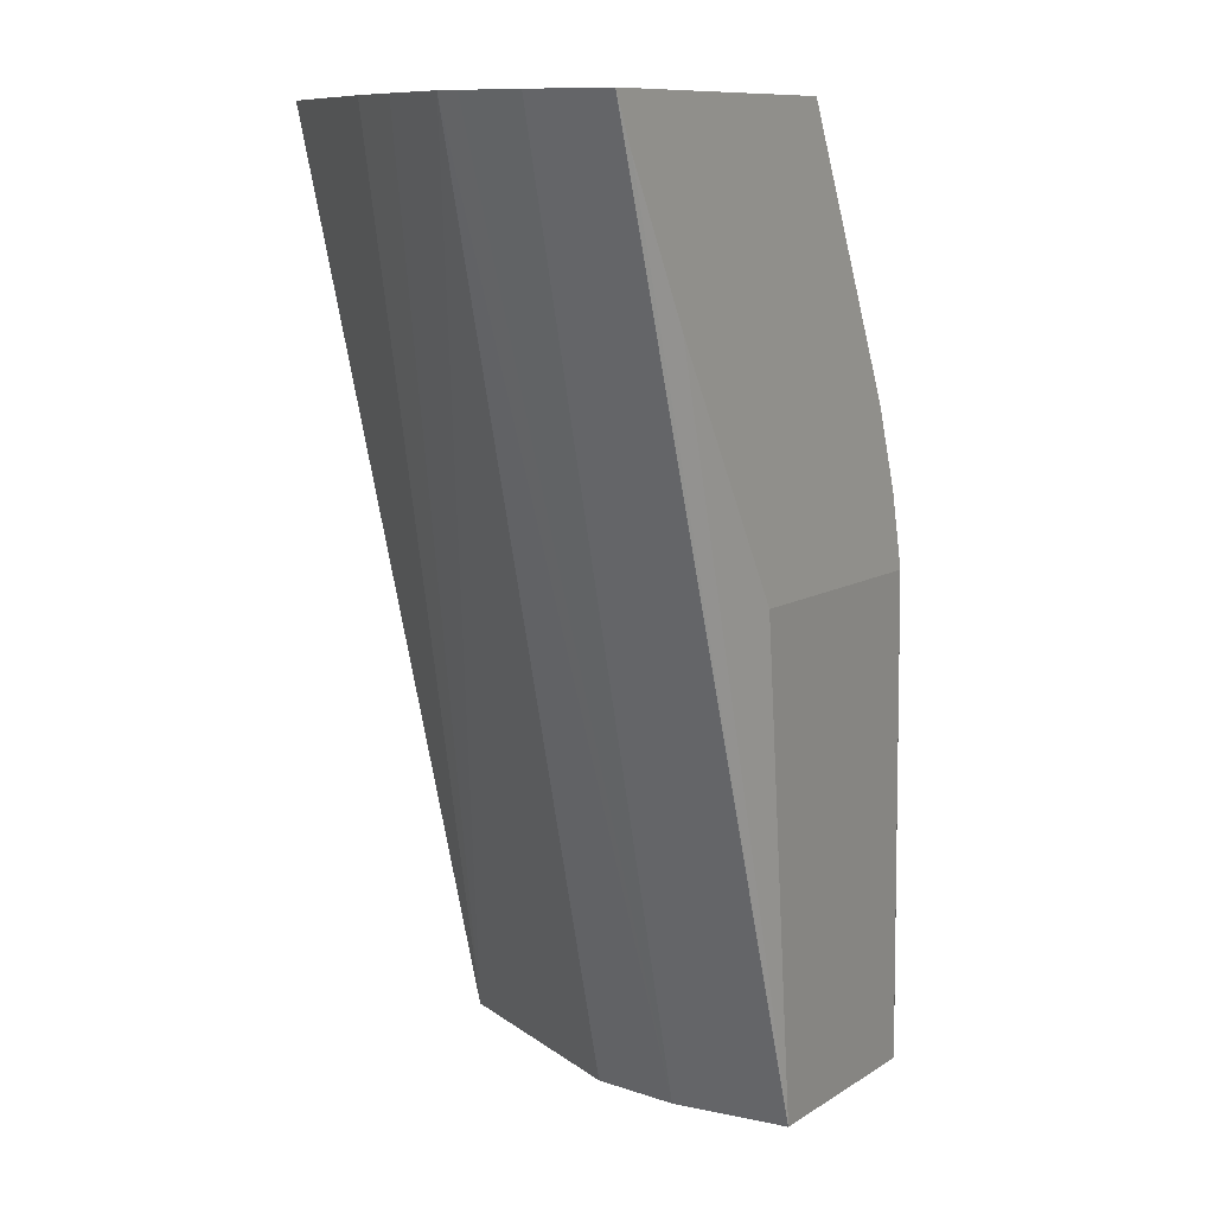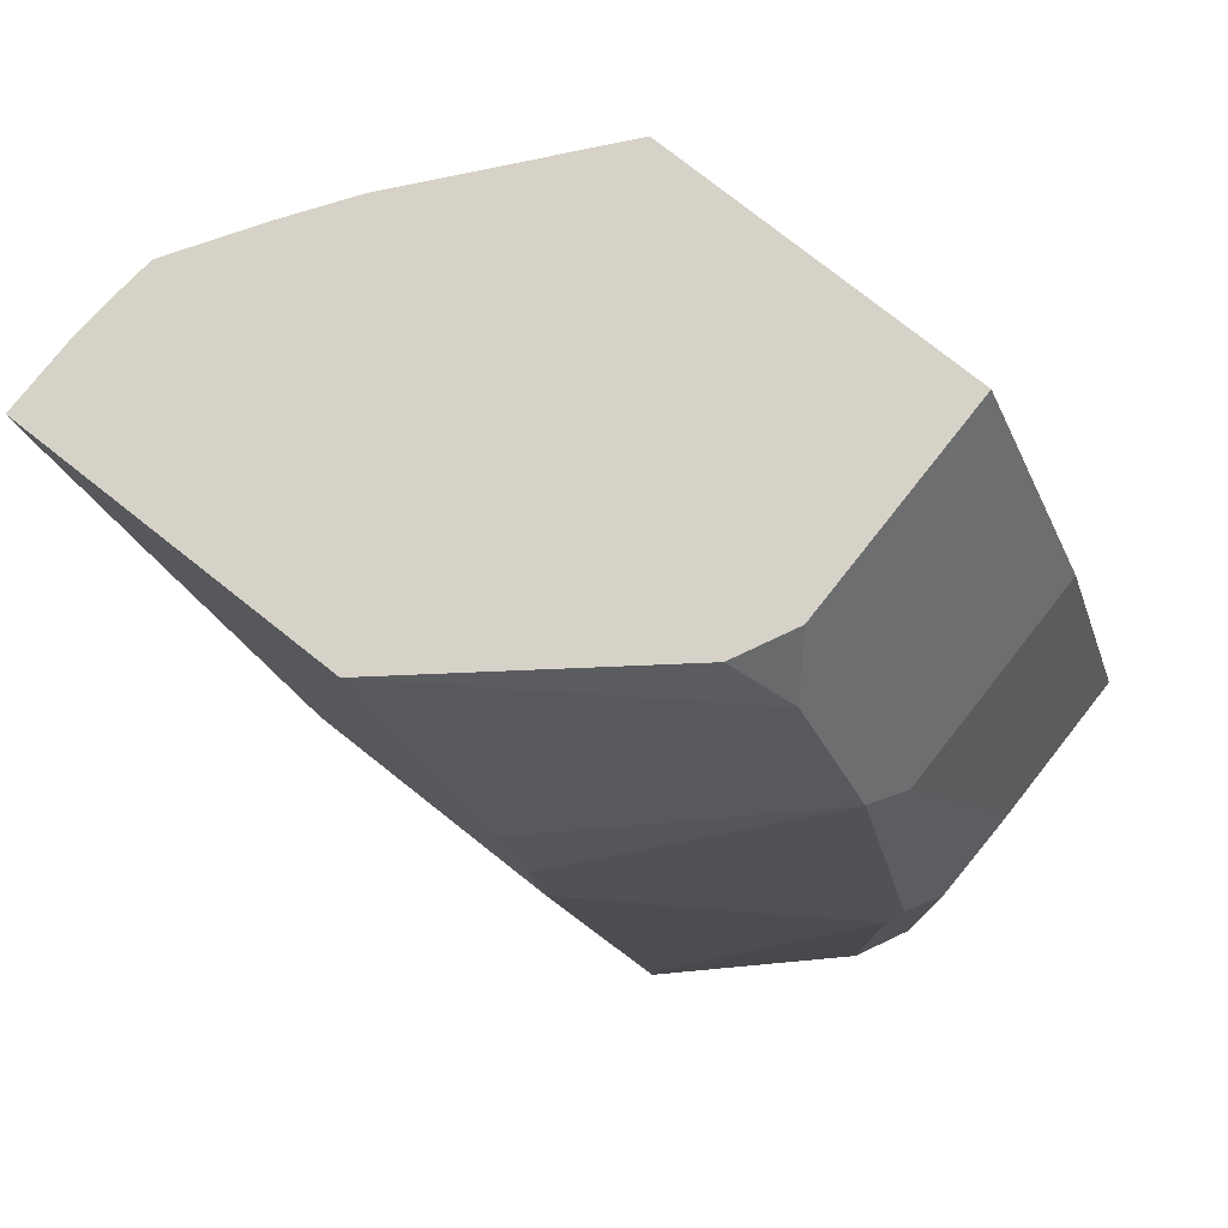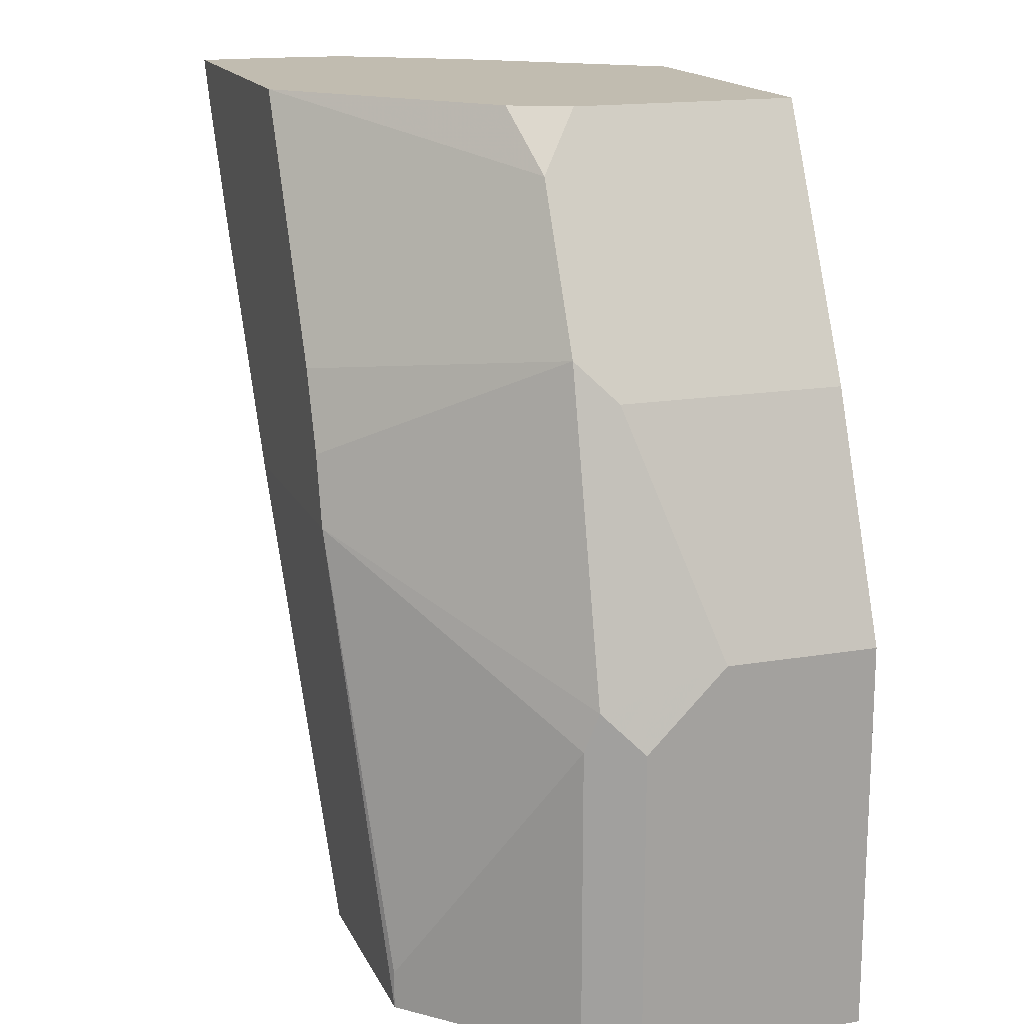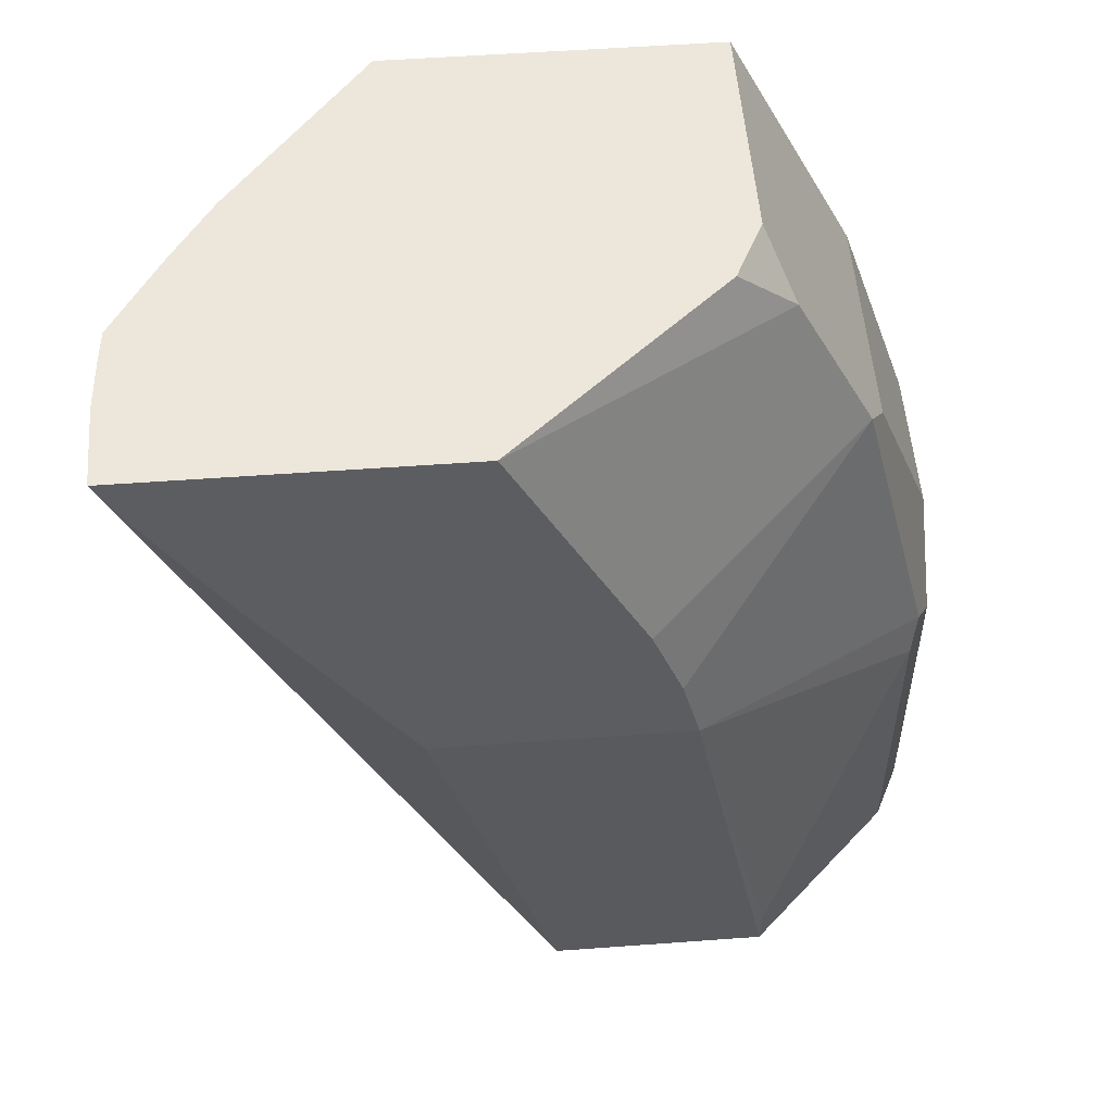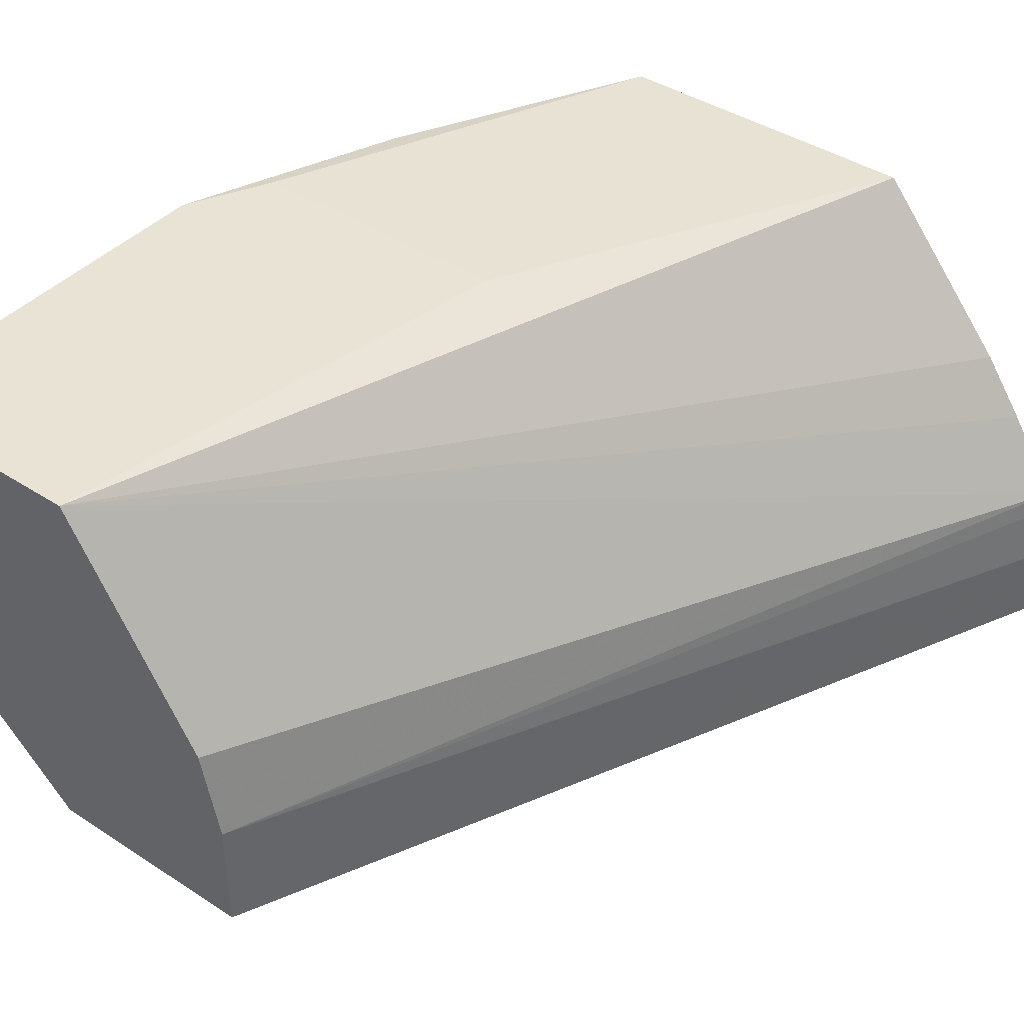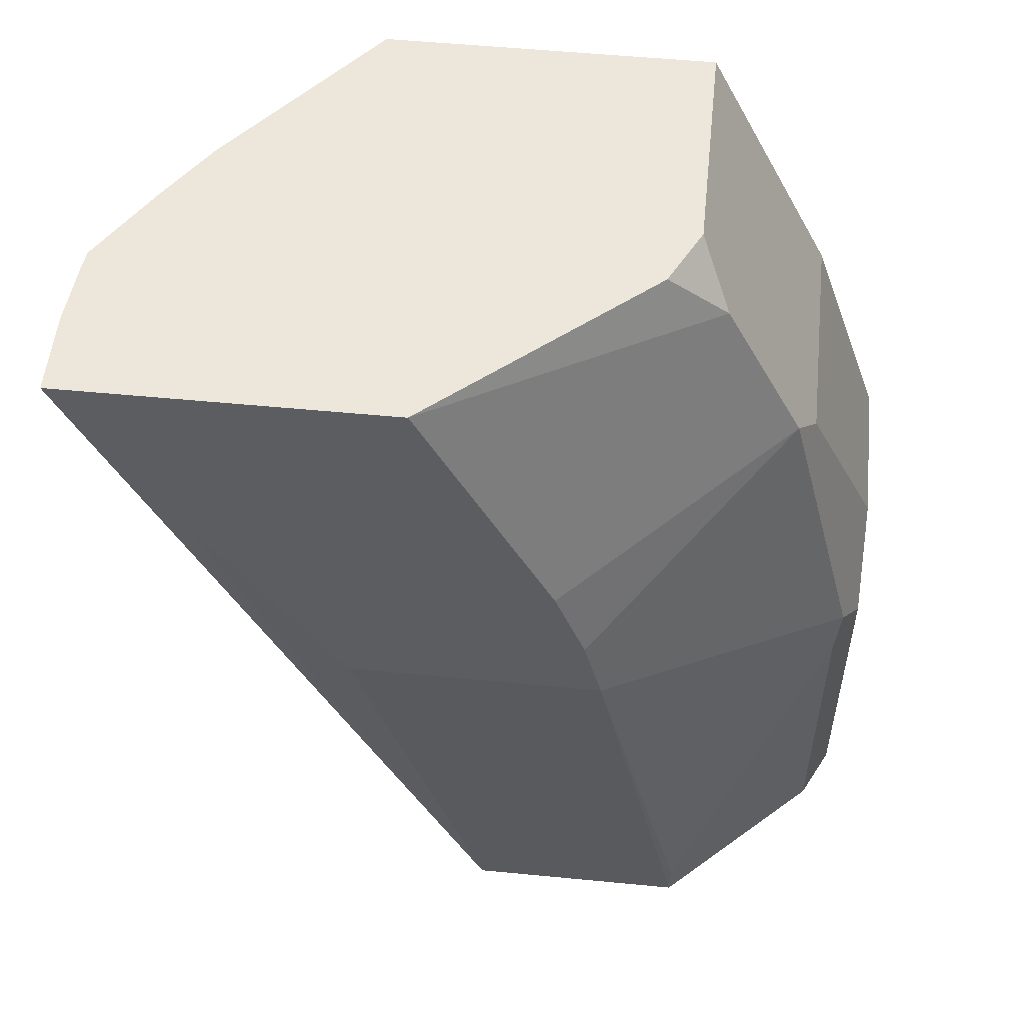
<metadata>
{"format":"obj","ext":"obj","renderer":"f3d","projection":"perspective","resolution":1024,"background":"white","views":[{"elev":9.3,"azim":-59.1,"up":"+Z"},{"elev":77.6,"azim":38.3,"up":"+Z"},{"elev":16.6,"azim":71.1,"up":"+Z"},{"elev":53.3,"azim":-4.5,"up":"+Z"},{"elev":41.2,"azim":-141.7,"up":"+Y"},{"elev":53.8,"azim":5.9,"up":"+Z"}]}
</metadata>
<code>
v 0.7353 0.2703 0.0001197
v 0.7461 0.292 0.0001197
v 0.738 0.2757 0.146
v 0.7461 0.292 0.1297
v 0.7461 0.3874 0.0001197
v 0.5839 0.2113 0.0001197
v 0.6733 0.2113 0.0001197
v 0.6359 0.1949 0.1979
v 0.6733 0.2113 0.01578
v 0.7353 0.2703 0.1297
v 0.6287 0.1949 0.2268
v 0.6164 0.1949 0.2595
v 0.7055 0.2757 0.2757
v 0.7461 0.3244 0.1622
v 0.7136 0.2919 0.2595
v 0.7461 0.3874 0.1622
v 0.6154 0.3874 0.1979
v 0.7282 0.3874 0.1979
v 0.7119 0.3841 0.263
v 0.7136 0.3841 0.2595
v 0.6609 0.3841 0.365
v 0.6609 0.2919 0.365
v 0.6731 0.2757 0.3406
v 0.6491 0.2683 0.365
v 0.5636 0.1949 0.365
v 0.4338 0.1949 0.365
v 0.5305 0.3841 0.365
v 0.4576 0.2919 0.365
v 0.4369 0.2595 0.365
v 0.4338 0.2271 0.365
v 0.5839 0.2595 0.0001197
v 0.4358 0.2513 0.365
v 0.592 0.2959 0.0001197
v 0.6488 0.3874 0.0001197
v 0.4743 0.3163 0.365
v 0.4433 0.1949 0.346
v 0.4746 0.1949 0.2918
v 0.5336 0.1949 0.1979
f 29 34 33
f 29 33 31
f 32 30 29
f 32 29 31
f 32 31 30
f 30 31 6
f 13 23 12
f 30 26 29
f 29 26 28
f 28 26 27
f 27 26 21
f 25 21 26
f 25 26 8
f 29 28 34
f 30 6 26
f 35 34 28
f 18 17 21
f 35 28 27
f 12 23 25
f 38 6 8
f 38 8 26
f 37 38 26
f 37 6 38
f 36 6 37
f 36 37 26
f 36 26 6
f 19 18 21
f 17 27 21
f 31 33 6
f 33 5 6
f 34 5 33
f 34 17 5
f 34 27 17
f 35 27 34
f 24 25 23
f 12 25 8
f 22 21 24
f 11 12 8
f 11 8 3
f 10 8 9
f 10 3 8
f 10 1 3
f 7 1 10
f 7 10 9
f 7 8 6
f 7 6 1
f 1 6 5
f 2 1 5
f 2 5 4
f 2 4 3
f 2 3 1
f 24 21 25
f 11 13 12
f 11 3 13
f 7 9 8
f 14 15 13
f 22 24 23
f 14 13 3
f 22 23 13
f 22 13 21
f 13 19 21
f 20 19 15
f 20 15 16
f 13 15 19
f 19 16 18
f 18 16 17
f 16 5 17
f 4 5 16
f 14 3 4
f 20 16 19
f 14 4 16
f 14 16 15

</code>
